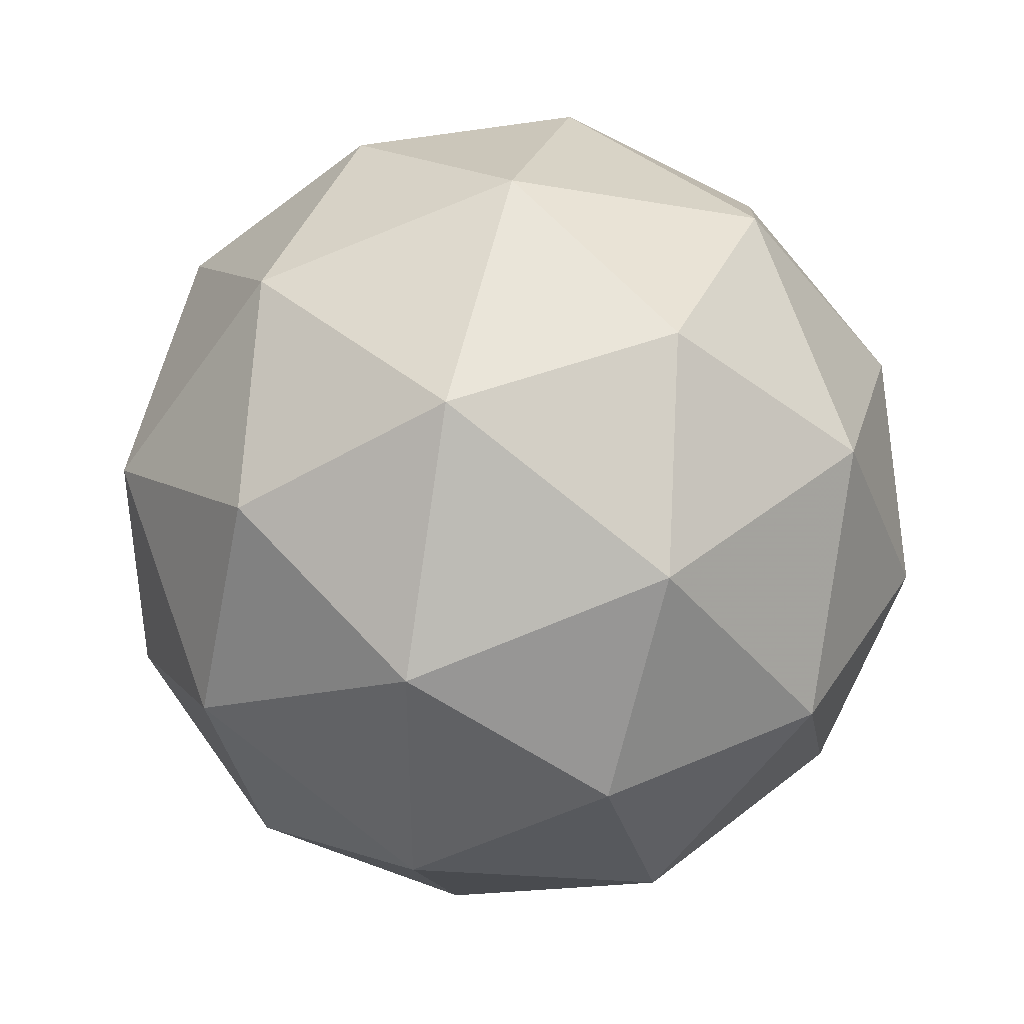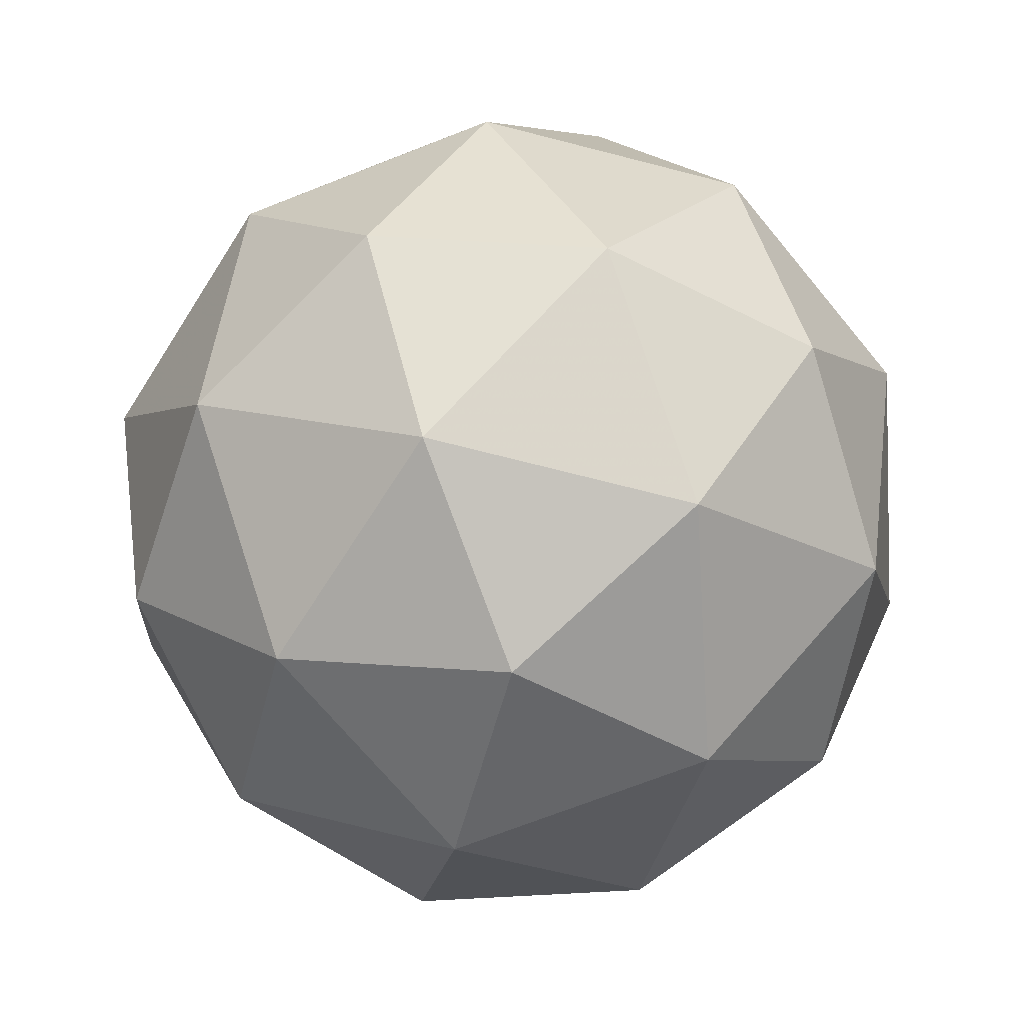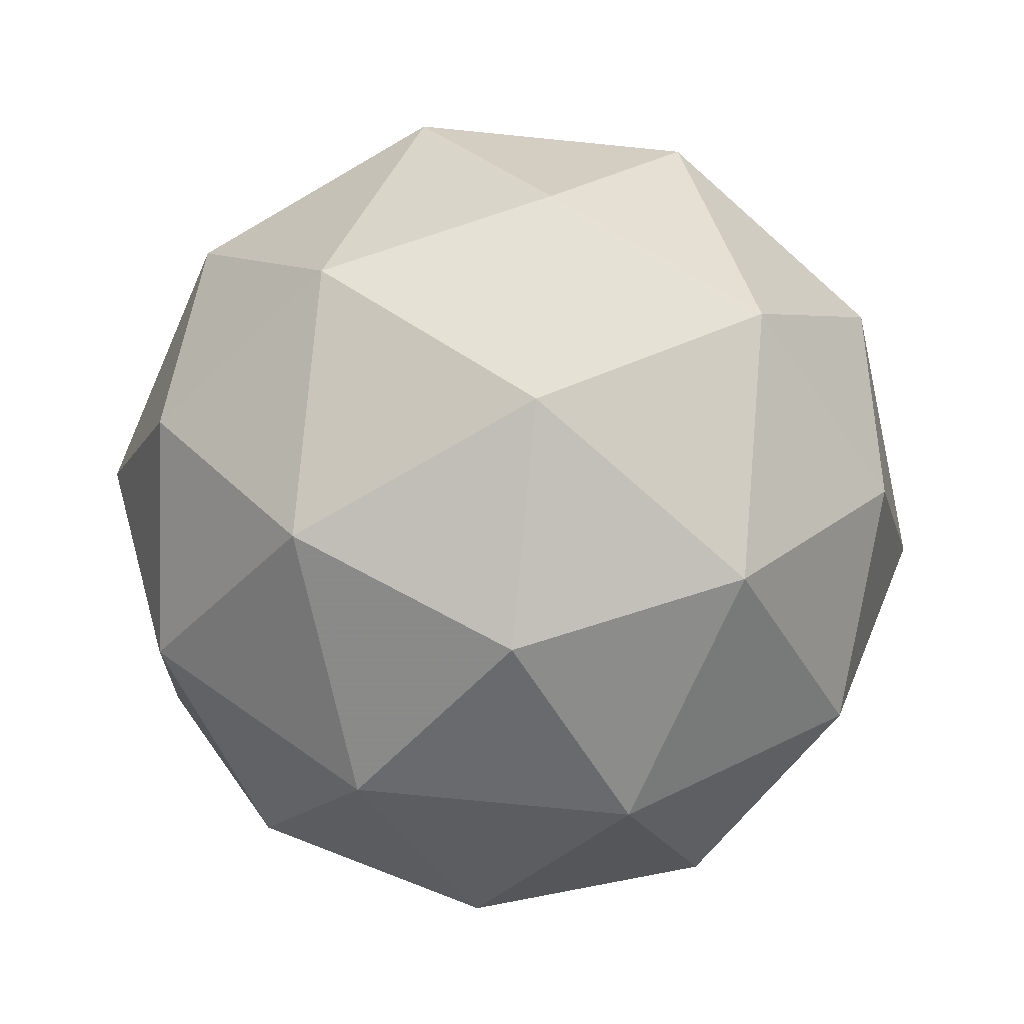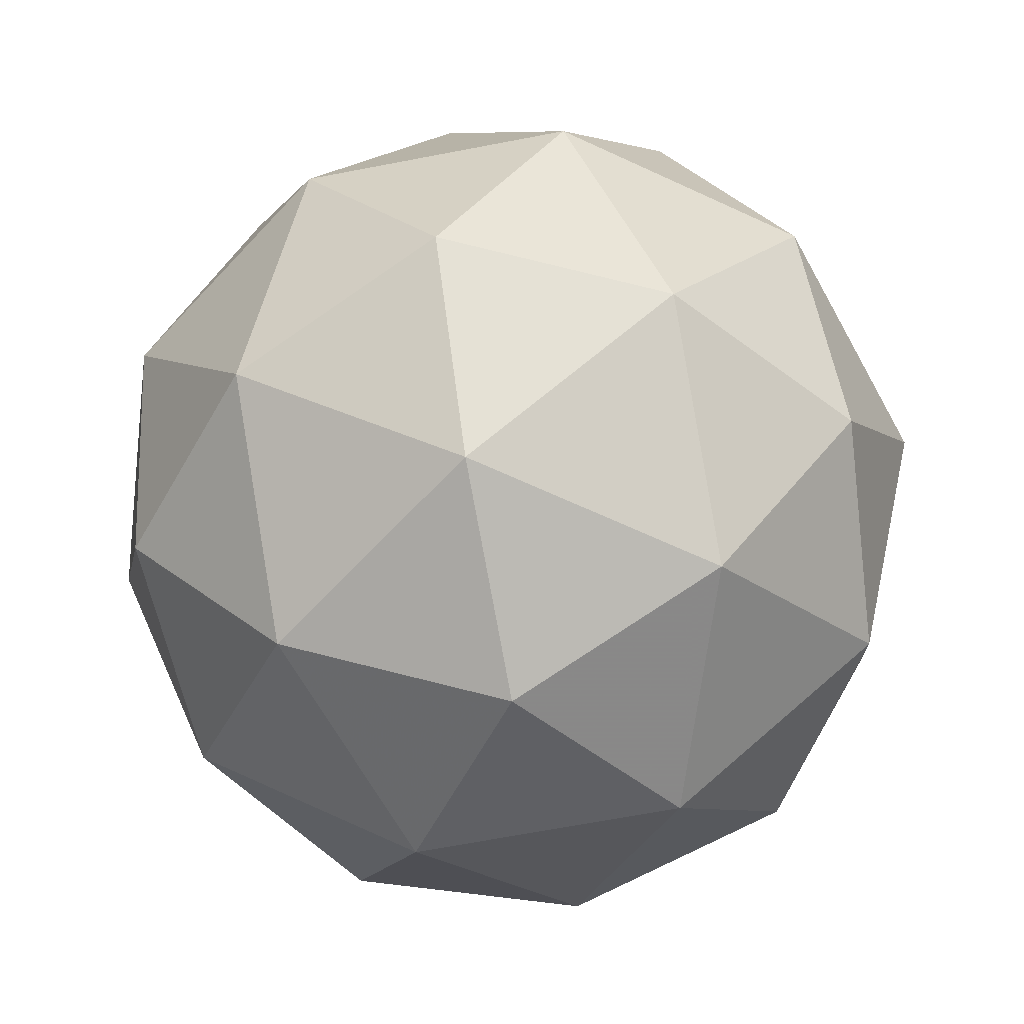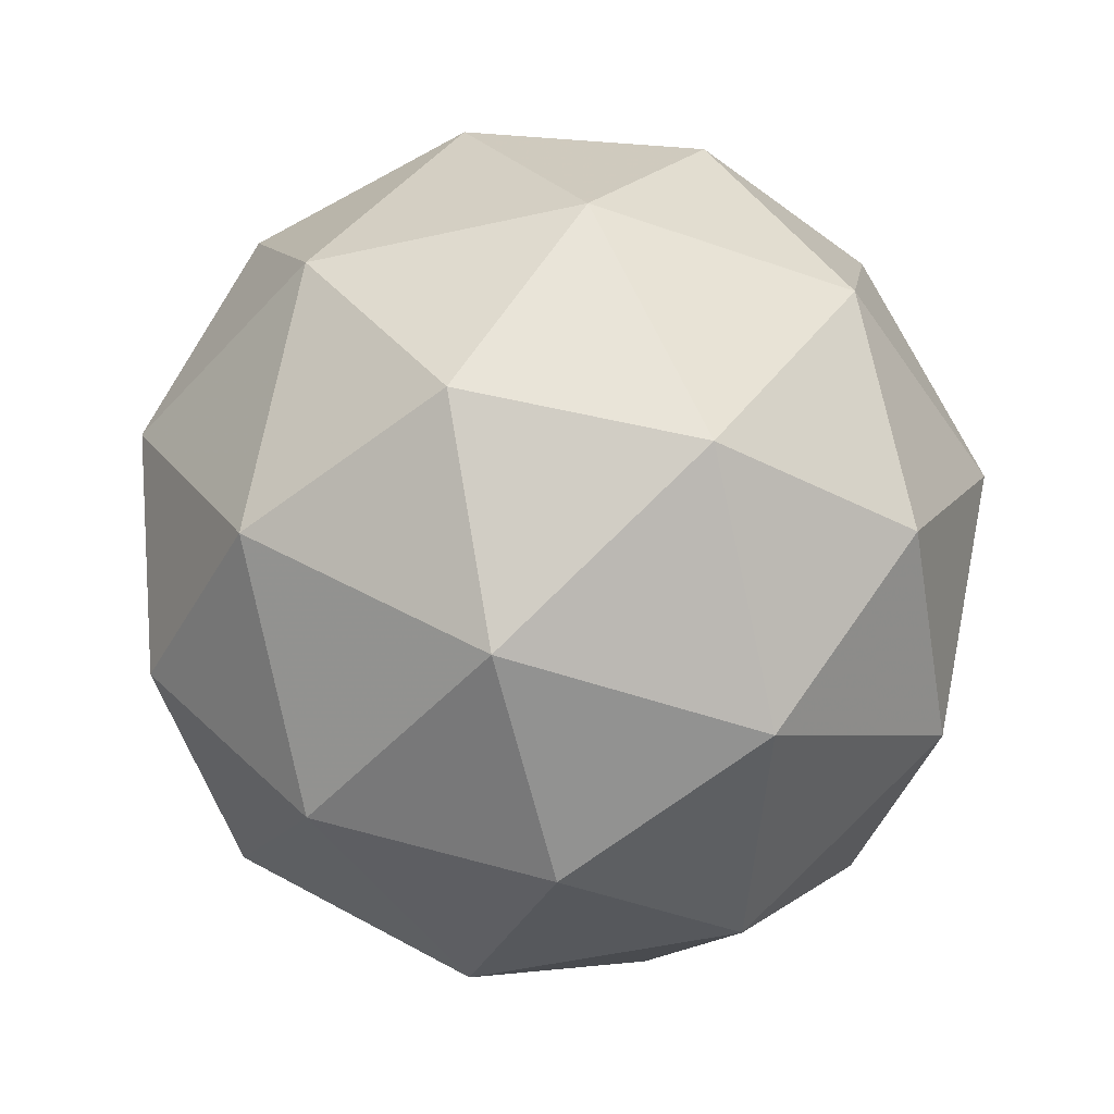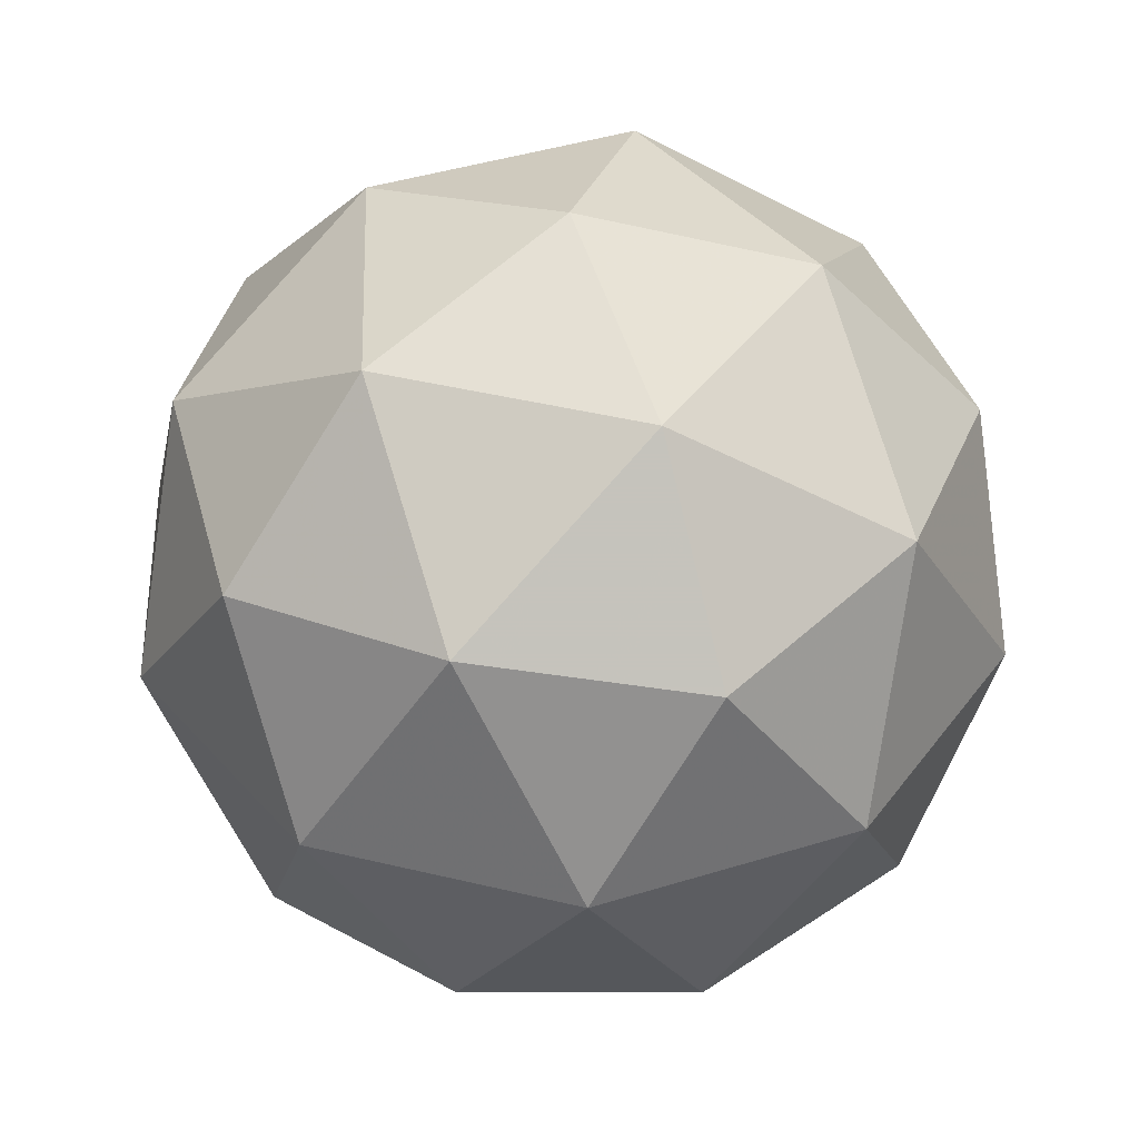
<metadata>
{"format":"obj","ext":"obj","renderer":"f3d","projection":"perspective","resolution":1024,"background":"white","views":[{"elev":40.9,"azim":-75.9,"up":"+Y"},{"elev":-69.6,"azim":-32.5,"up":"+Z"},{"elev":-72.6,"azim":156.3,"up":"+Z"},{"elev":-65.6,"azim":101.0,"up":"+Z"},{"elev":-47.8,"azim":32.3,"up":"+Z"},{"elev":43.3,"azim":-110.1,"up":"+Z"}]}
</metadata>
<code>
v 0.5106 0.4905 -0.4958
v 0.4527 0.5326 -0.4516
v 0.5327 0.5586 -0.4516
v 0.5822 0.4905 -0.4516
v 0.5327 0.4224 -0.4516
v 0.4527 0.4484 -0.4516
v 0.4885 0.5586 -0.38
v 0.5685 0.5326 -0.38
v 0.5685 0.4484 -0.38
v 0.4885 0.4224 -0.38
v 0.439 0.4905 -0.38
v 0.5106 0.4905 -0.3358
v 0.5236 0.5305 -0.4839
v 0.4766 0.5152 -0.4839
v 0.4896 0.5552 -0.4579
v 0.4425 0.4905 -0.4579
v 0.4766 0.4658 -0.4839
v 0.5527 0.4905 -0.4839
v 0.5657 0.5305 -0.4579
v 0.5236 0.4505 -0.4839
v 0.5657 0.4505 -0.4579
v 0.4896 0.4258 -0.4579
v 0.4345 0.5152 -0.4158
v 0.4345 0.4658 -0.4158
v 0.5106 0.5705 -0.4158
v 0.4636 0.5552 -0.4158
v 0.5867 0.5152 -0.4158
v 0.5576 0.5552 -0.4158
v 0.5576 0.4258 -0.4158
v 0.5867 0.4658 -0.4158
v 0.4636 0.4258 -0.4158
v 0.5106 0.4105 -0.4158
v 0.4555 0.5305 -0.3738
v 0.5316 0.5552 -0.3738
v 0.5787 0.4905 -0.3738
v 0.5316 0.4258 -0.3738
v 0.4555 0.4505 -0.3738
v 0.4976 0.5305 -0.3478
v 0.4685 0.4905 -0.3478
v 0.5446 0.5152 -0.3478
v 0.5446 0.4658 -0.3478
v 0.4976 0.4505 -0.3478
f 1 14 13
f 2 14 16
f 1 13 18
f 1 18 20
f 1 20 17
f 2 16 23
f 3 15 25
f 4 19 27
f 5 21 29
f 6 22 31
f 2 23 26
f 3 25 28
f 4 27 30
f 5 29 32
f 6 31 24
f 7 33 38
f 8 34 40
f 9 35 41
f 10 36 42
f 11 37 39
f 39 42 12
f 39 37 42
f 37 10 42
f 42 41 12
f 42 36 41
f 36 9 41
f 41 40 12
f 41 35 40
f 35 8 40
f 40 38 12
f 40 34 38
f 34 7 38
f 38 39 12
f 38 33 39
f 33 11 39
f 24 37 11
f 24 31 37
f 31 10 37
f 32 36 10
f 32 29 36
f 29 9 36
f 30 35 9
f 30 27 35
f 27 8 35
f 28 34 8
f 28 25 34
f 25 7 34
f 26 33 7
f 26 23 33
f 23 11 33
f 31 32 10
f 31 22 32
f 22 5 32
f 29 30 9
f 29 21 30
f 21 4 30
f 27 28 8
f 27 19 28
f 19 3 28
f 25 26 7
f 25 15 26
f 15 2 26
f 23 24 11
f 23 16 24
f 16 6 24
f 17 22 6
f 17 20 22
f 20 5 22
f 20 21 5
f 20 18 21
f 18 4 21
f 18 19 4
f 18 13 19
f 13 3 19
f 16 17 6
f 16 14 17
f 14 1 17
f 13 15 3
f 13 14 15
f 14 2 15

</code>
